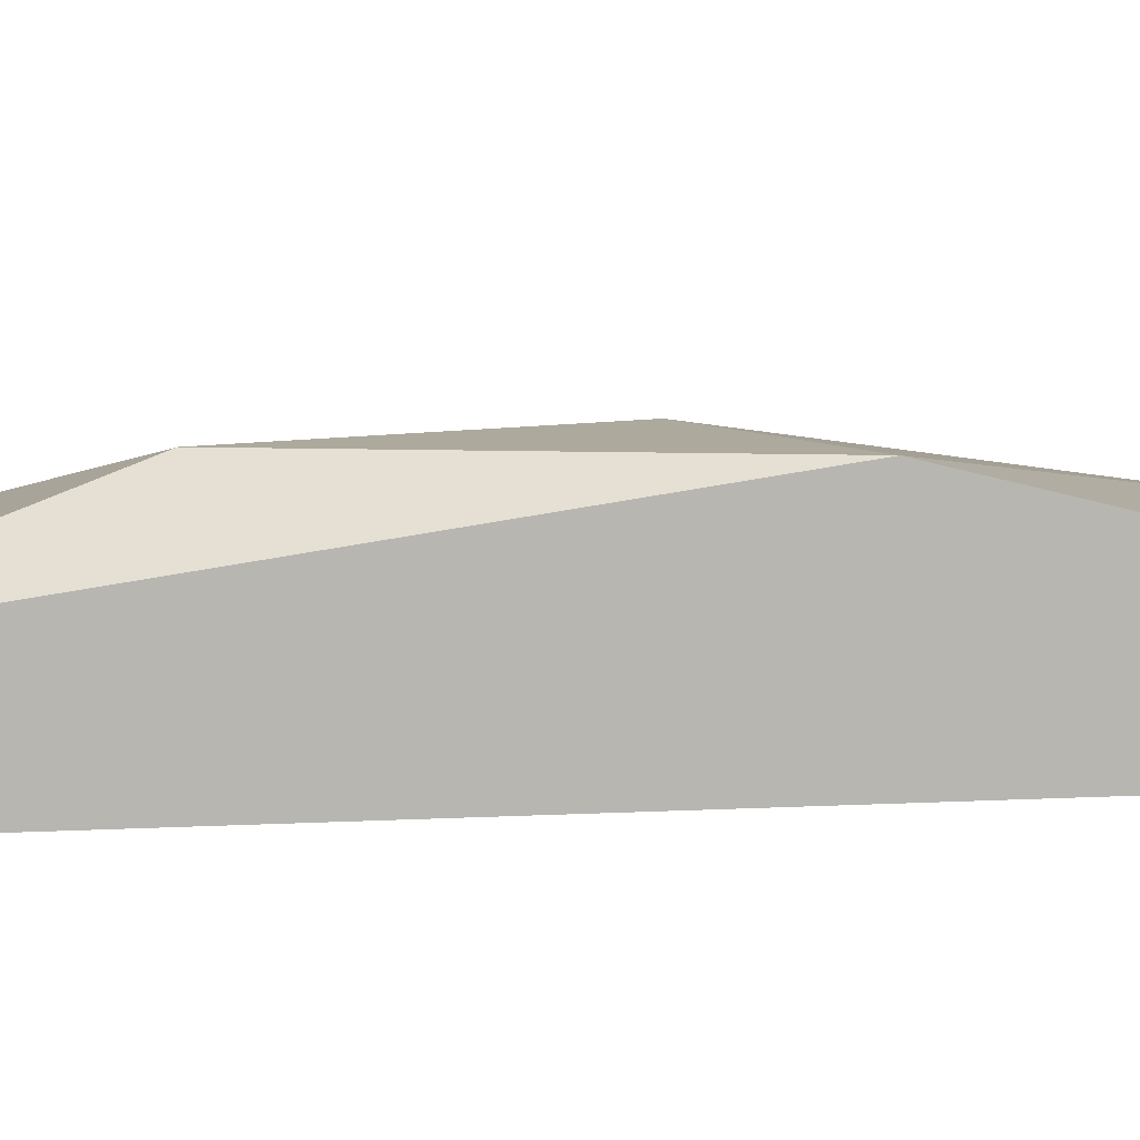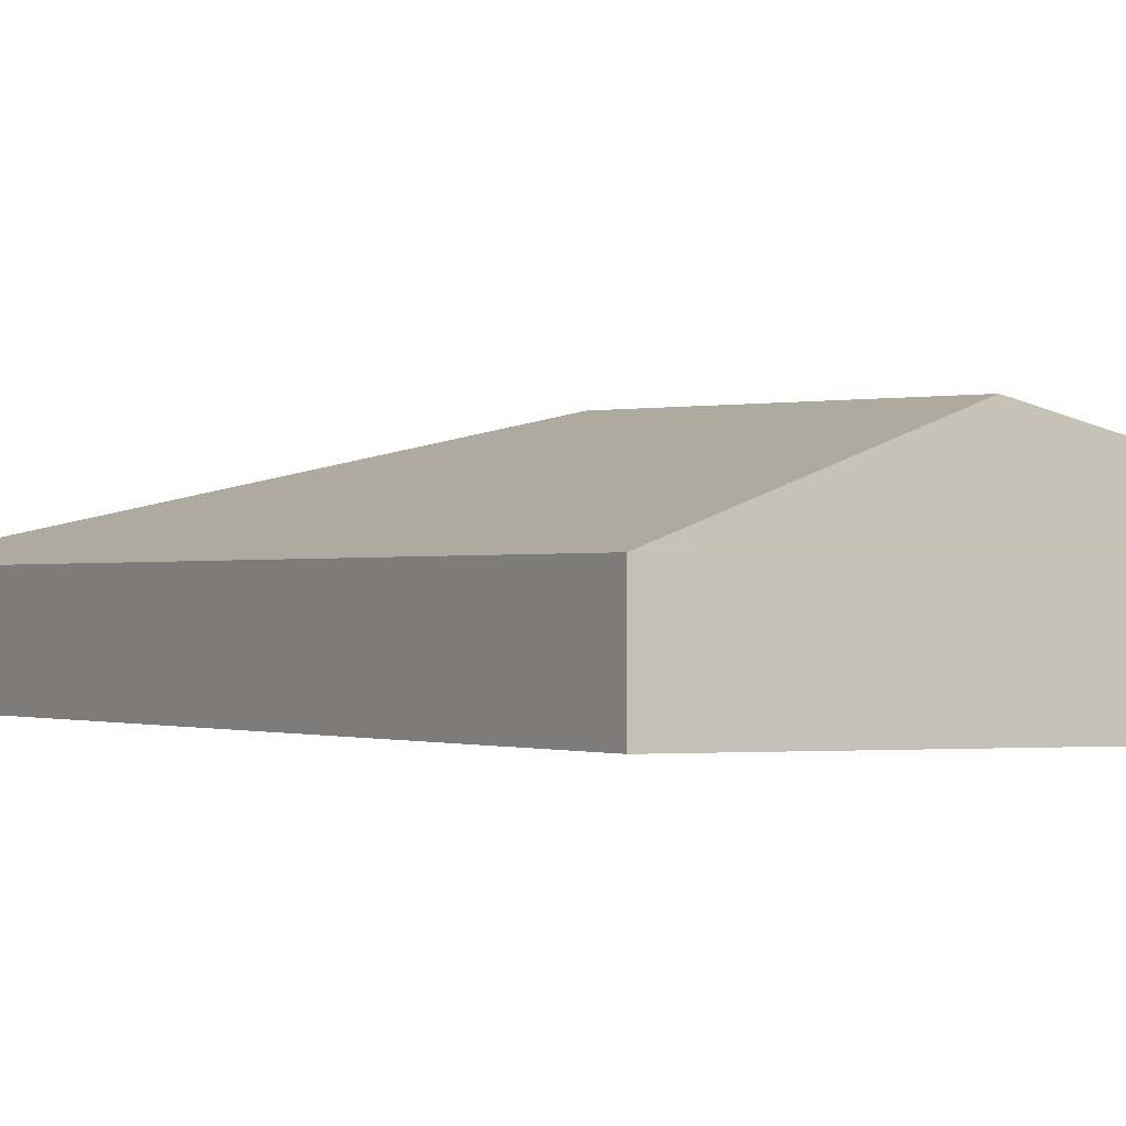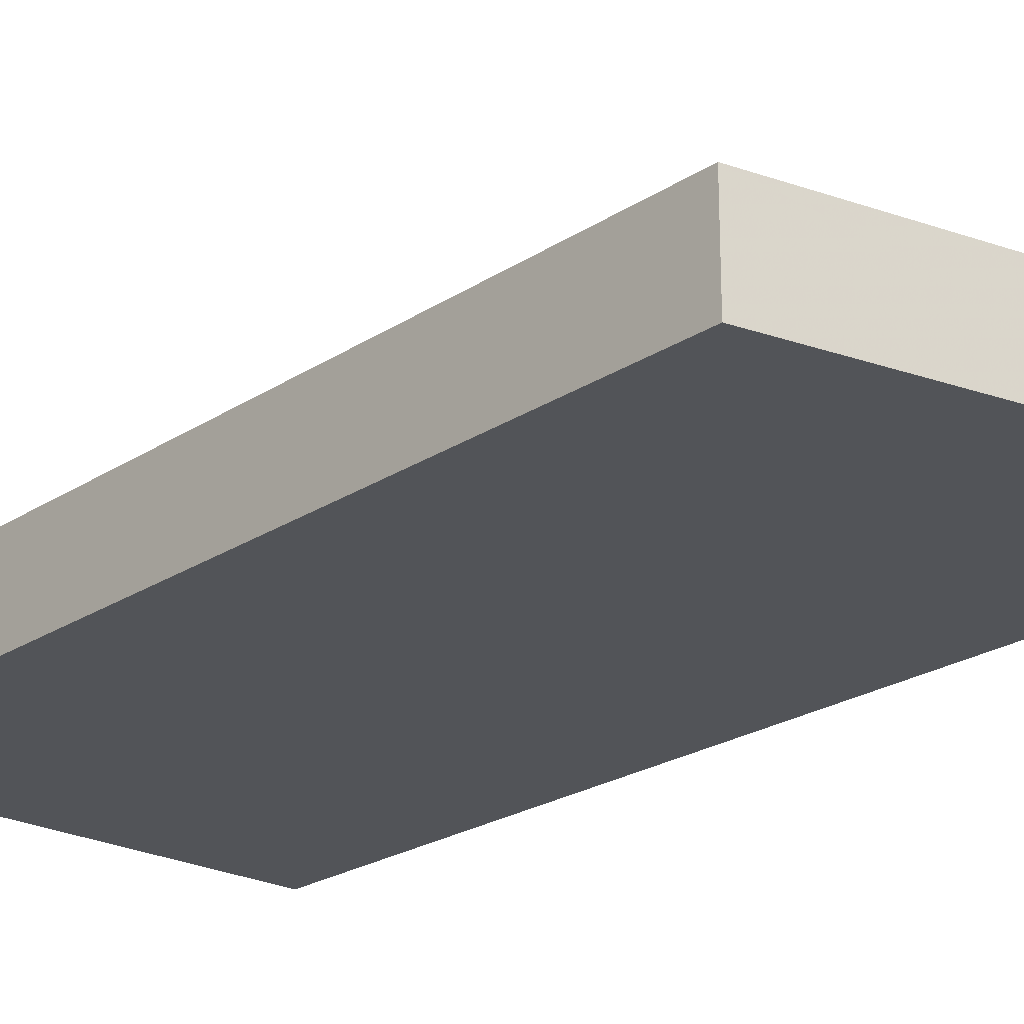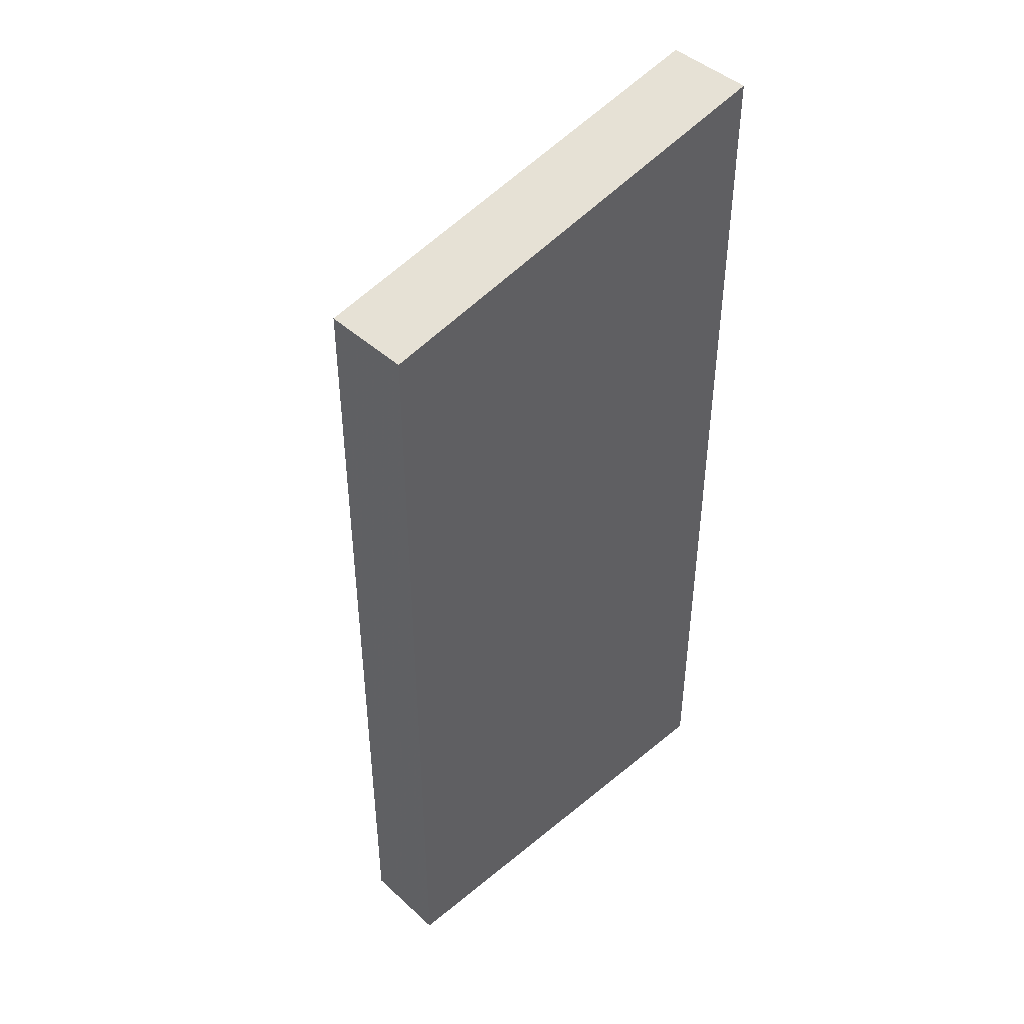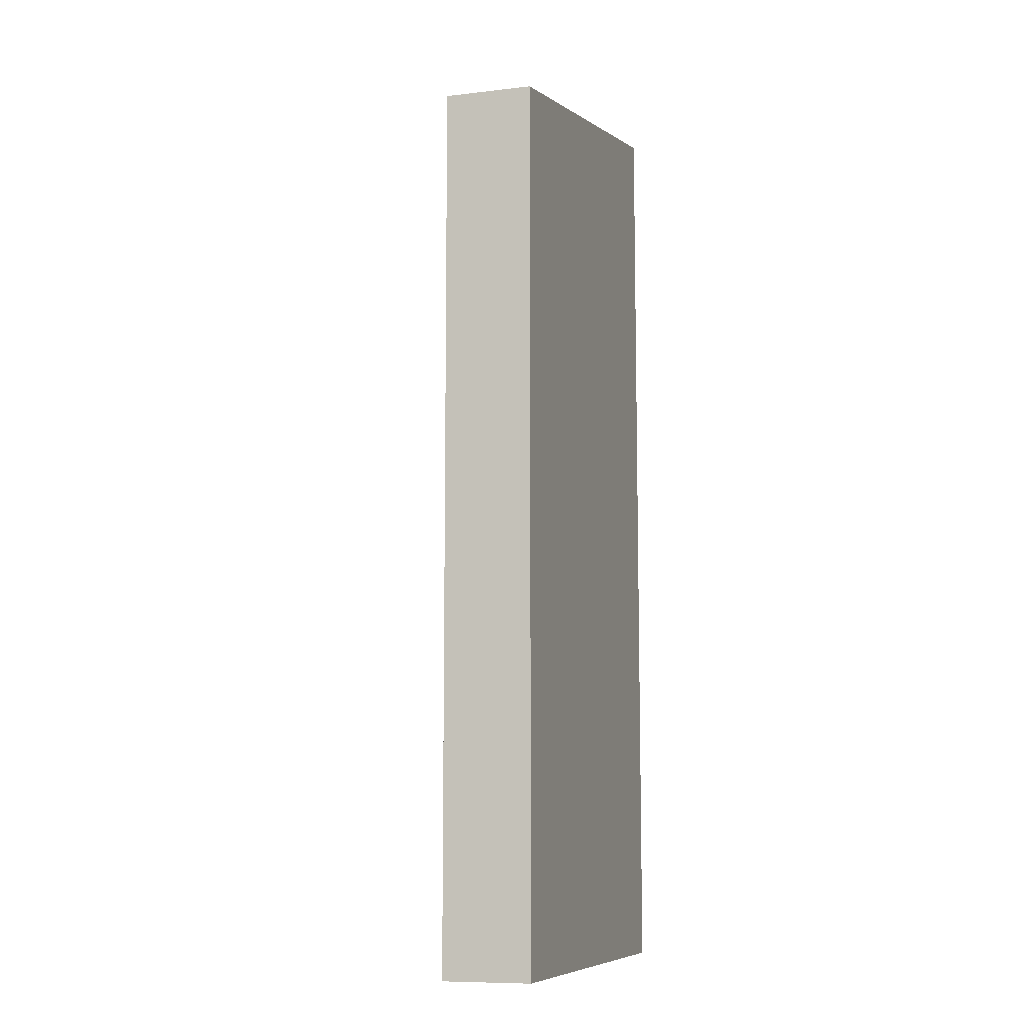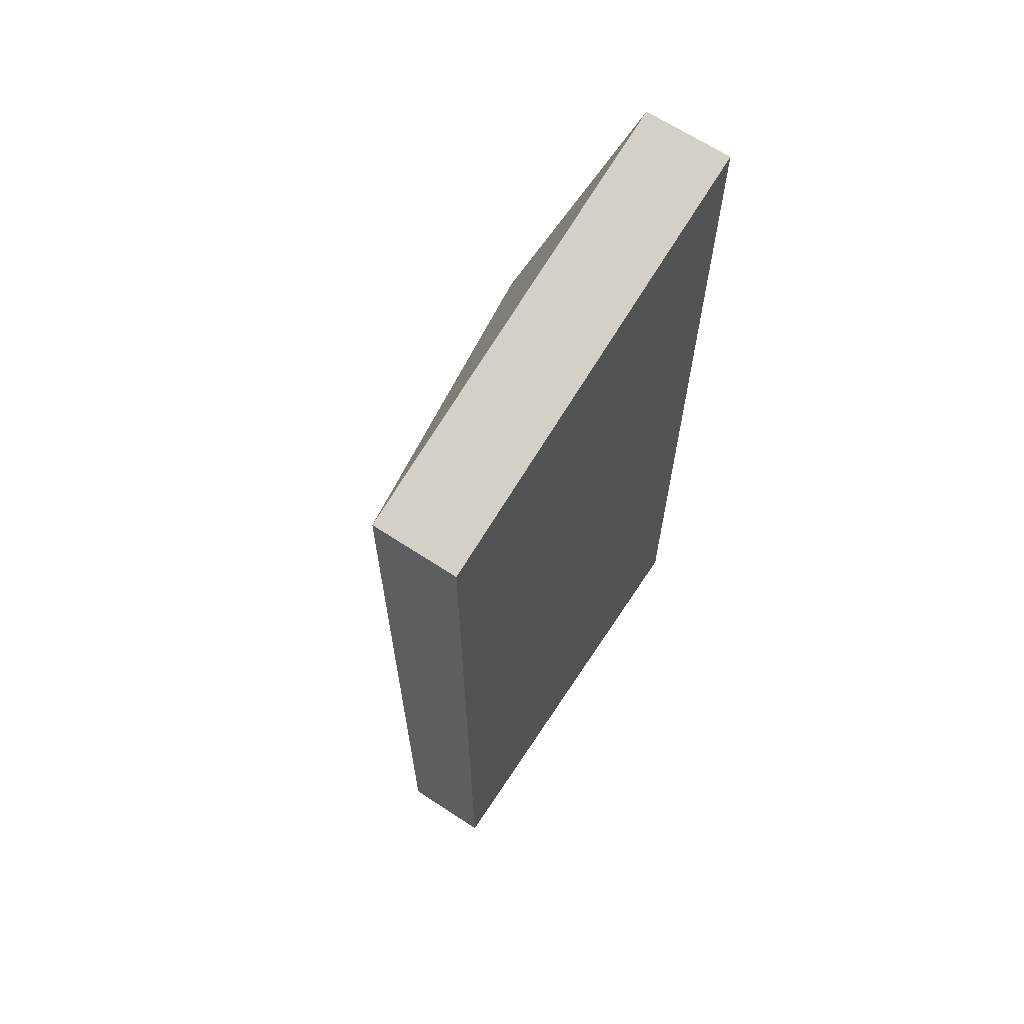
<metadata>
{"format":"obj","ext":"obj","renderer":"f3d","projection":"perspective","resolution":1024,"background":"white","views":[{"elev":8.8,"azim":-98.6,"up":"+Z"},{"elev":-0.6,"azim":147.4,"up":"+Z"},{"elev":-23.0,"azim":138.0,"up":"+Z"},{"elev":45.0,"azim":136.4,"up":"+Y"},{"elev":-9.2,"azim":107.5,"up":"+Y"},{"elev":66.6,"azim":123.4,"up":"+Y"}]}
</metadata>
<code>
v 0.000873 -0.01176 0.0218
v 0.000872 0.002505 0.01773
v 0.000872 0.002505 0.01977
v 0.000872 -0.01991 0.01773
v 0.000872 -0.01991 0.01977
v 0.01106 0.000467 0.01773
v 0.01106 0.000467 0.01977
v 0.01106 -0.01991 0.01773
v 0.01106 -0.01991 0.01977
v 0.00291 -0.00361 0.0218
v 0.004948 -0.009721 0.0218
f 1 9 11
f 8 4 2
f 8 7 9
f 4 8 9
f 8 2 6
f 2 7 6
f 7 8 6
f 2 4 3
f 10 7 3
f 7 2 3
f 1 10 3
f 1 3 5
f 4 9 5
f 9 1 5
f 3 4 5
f 7 10 11
f 9 7 11
f 10 1 11

</code>
